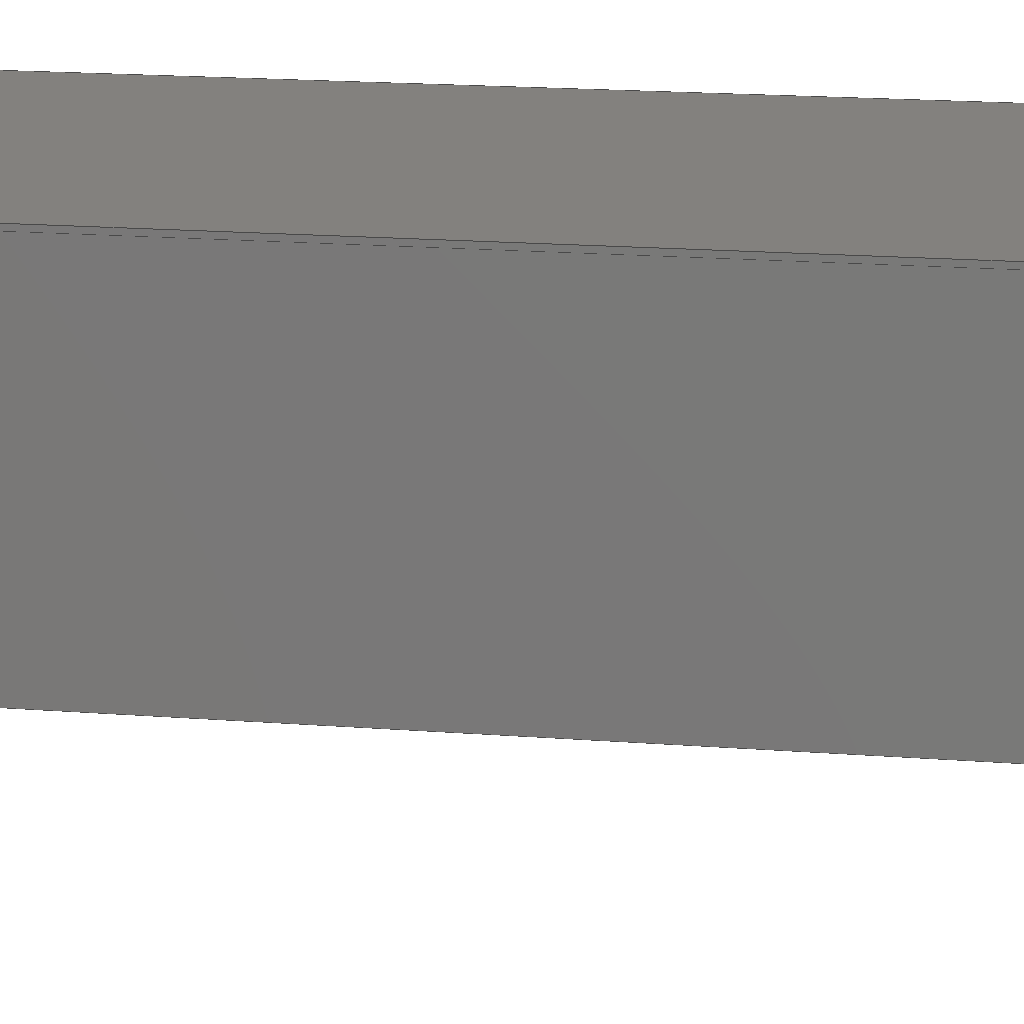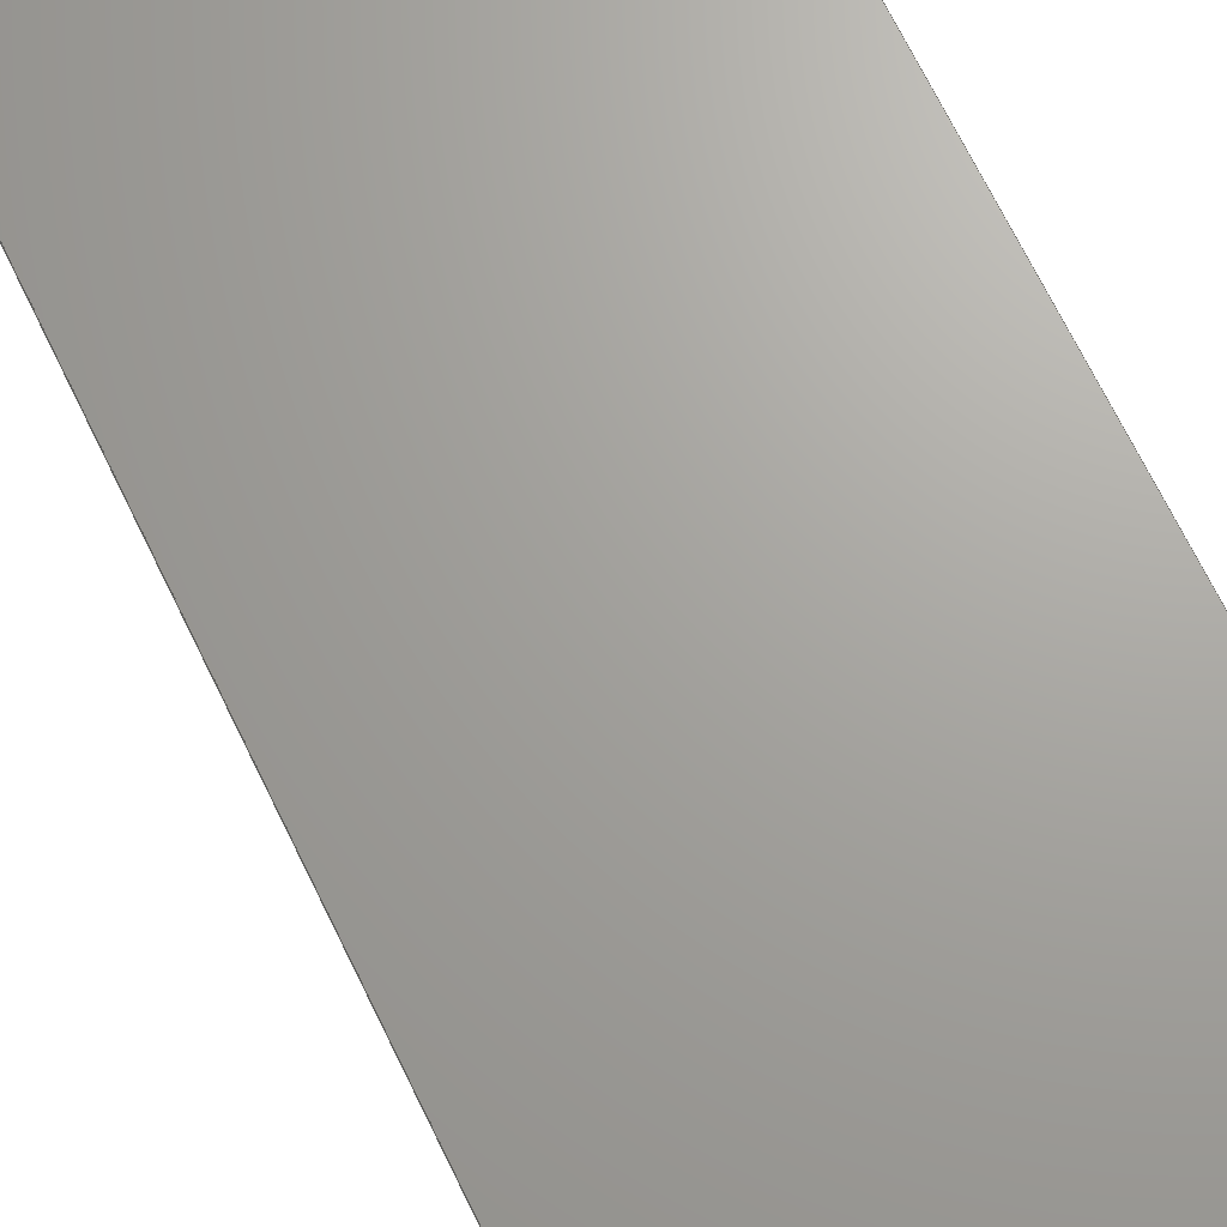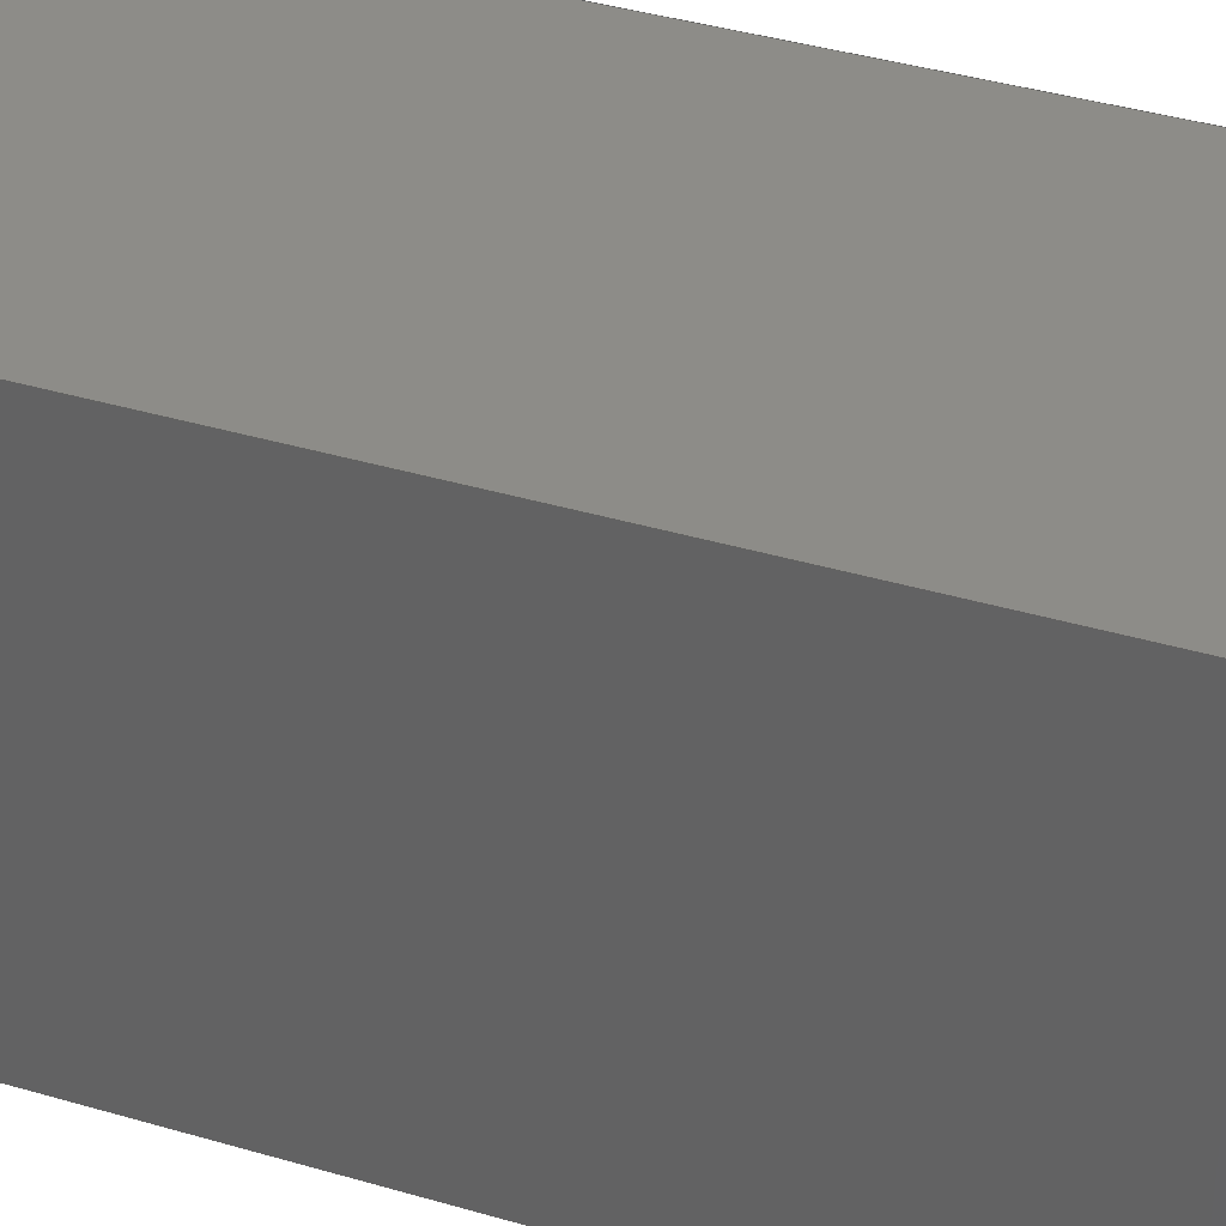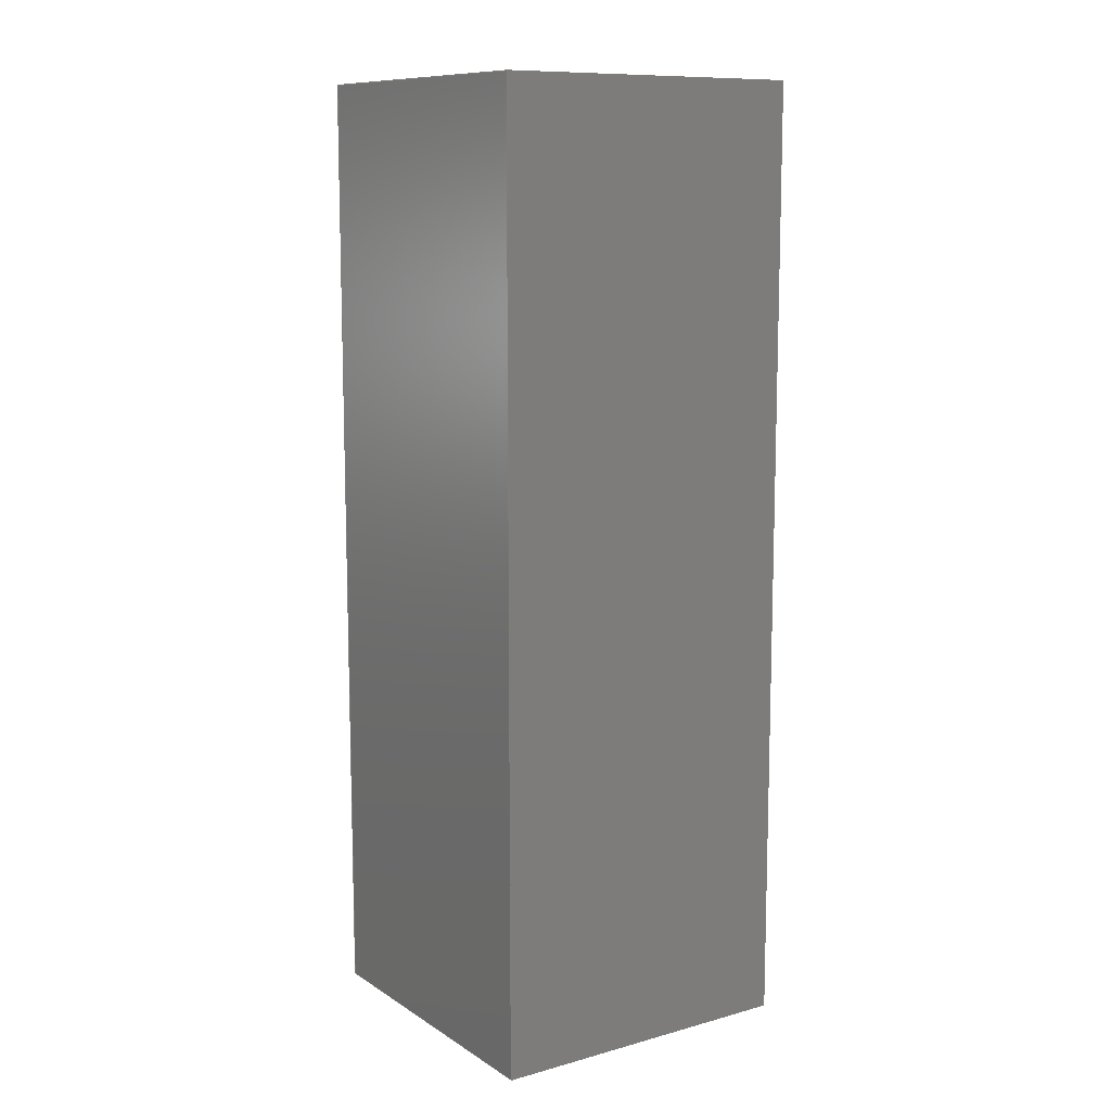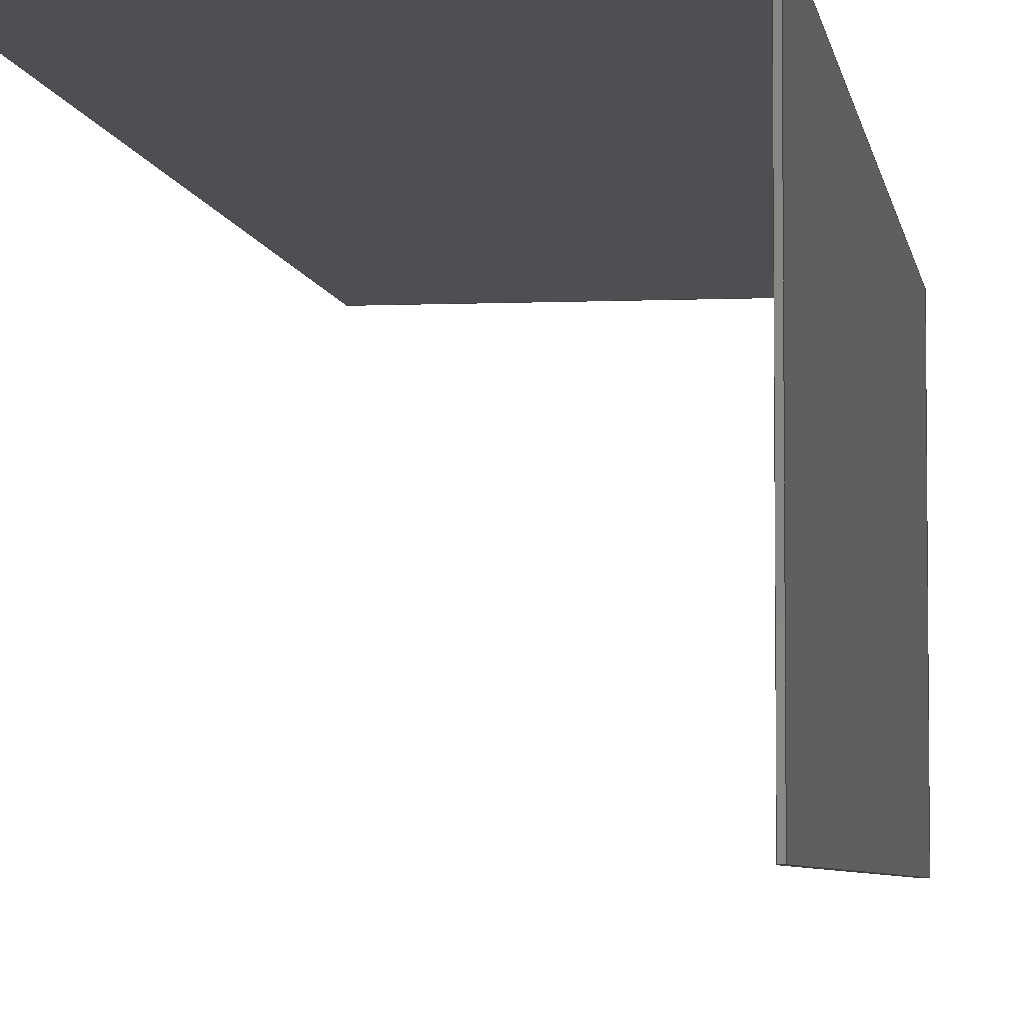
<metadata>
{"format":"step","ext":"stp","renderer":"f3d","projection":"perspective","resolution":1024,"background":"white","views":[{"elev":16.3,"azim":99.5,"up":"+Y"},{"elev":68.0,"azim":154.3,"up":"+Y"},{"elev":35.3,"azim":-68.0,"up":"+Y"},{"elev":10.7,"azim":-124.0,"up":"+Z"},{"elev":-4.8,"azim":-172.0,"up":"+Y"}]}
</metadata>
<code>
ISO-10303-21;
DATA;
#1=DIRECTION('',(1,0,0));
#2=VECTOR('',#1,0.5);
#3=CARTESIAN_POINT('',(0,0,0));
#4=LINE('',#3,#2);
#5=DIRECTION('',(0,1,0));
#6=VECTOR('',#5,49.5);
#7=CARTESIAN_POINT('',(0.5,0,0));
#8=LINE('',#7,#6);
#9=DIRECTION('',(1,0,0));
#10=VECTOR('',#9,49.5);
#11=CARTESIAN_POINT('',(0.5,49.5,0));
#12=LINE('',#11,#10);
#13=DIRECTION('',(0,1,0));
#14=VECTOR('',#13,0.5);
#15=CARTESIAN_POINT('',(50,49.5,0));
#16=LINE('',#15,#14);
#17=DIRECTION('',(-1,0,0));
#18=VECTOR('',#17,50);
#19=CARTESIAN_POINT('',(50,50,0));
#20=LINE('',#19,#18);
#21=DIRECTION('',(0,-1,0));
#22=VECTOR('',#21,50);
#23=CARTESIAN_POINT('',(0,50,0));
#24=LINE('',#23,#22);
#25=DIRECTION('',(0,0,1));
#26=VECTOR('',#25,150);
#27=CARTESIAN_POINT('',(0,0,0));
#28=LINE('',#27,#26);
#29=DIRECTION('',(0,0,1));
#30=VECTOR('',#29,150);
#31=CARTESIAN_POINT('',(0,50,0));
#32=LINE('',#31,#30);
#33=DIRECTION('',(0,0,1));
#34=VECTOR('',#33,150);
#35=CARTESIAN_POINT('',(50,50,0));
#36=LINE('',#35,#34);
#37=DIRECTION('',(0,0,1));
#38=VECTOR('',#37,150);
#39=CARTESIAN_POINT('',(50,49.5,0));
#40=LINE('',#39,#38);
#41=DIRECTION('',(0,0,1));
#42=VECTOR('',#41,150);
#43=CARTESIAN_POINT('',(0.5,49.5,0));
#44=LINE('',#43,#42);
#45=DIRECTION('',(0,0,1));
#46=VECTOR('',#45,150);
#47=CARTESIAN_POINT('',(0.5,0,0));
#48=LINE('',#47,#46);
#49=DIRECTION('',(1,0,0));
#50=VECTOR('',#49,0.5);
#51=CARTESIAN_POINT('',(0,0,150));
#52=LINE('',#51,#50);
#53=DIRECTION('',(0,-1,0));
#54=VECTOR('',#53,50);
#55=CARTESIAN_POINT('',(0,50,150));
#56=LINE('',#55,#54);
#57=DIRECTION('',(-1,0,0));
#58=VECTOR('',#57,50);
#59=CARTESIAN_POINT('',(50,50,150));
#60=LINE('',#59,#58);
#61=DIRECTION('',(0,1,0));
#62=VECTOR('',#61,0.5);
#63=CARTESIAN_POINT('',(50,49.5,150));
#64=LINE('',#63,#62);
#65=DIRECTION('',(1,0,0));
#66=VECTOR('',#65,49.5);
#67=CARTESIAN_POINT('',(0.5,49.5,150));
#68=LINE('',#67,#66);
#69=DIRECTION('',(0,1,0));
#70=VECTOR('',#69,49.5);
#71=CARTESIAN_POINT('',(0.5,0,150));
#72=LINE('',#71,#70);
#73=CARTESIAN_POINT('',(0,0,0));
#74=CARTESIAN_POINT('',(0.5,0,0));
#75=VERTEX_POINT('',#73);
#76=VERTEX_POINT('',#74);
#77=CARTESIAN_POINT('',(0.5,49.5,0));
#78=VERTEX_POINT('',#77);
#79=CARTESIAN_POINT('',(50,49.5,0));
#80=VERTEX_POINT('',#79);
#81=CARTESIAN_POINT('',(50,50,0));
#82=VERTEX_POINT('',#81);
#83=CARTESIAN_POINT('',(0,50,0));
#84=VERTEX_POINT('',#83);
#85=CARTESIAN_POINT('',(0,0,150));
#86=CARTESIAN_POINT('',(0.5,0,150));
#87=VERTEX_POINT('',#85);
#88=VERTEX_POINT('',#86);
#89=CARTESIAN_POINT('',(0.5,49.5,150));
#90=VERTEX_POINT('',#89);
#91=CARTESIAN_POINT('',(50,49.5,150));
#92=VERTEX_POINT('',#91);
#93=CARTESIAN_POINT('',(50,50,150));
#94=VERTEX_POINT('',#93);
#95=CARTESIAN_POINT('',(0,50,150));
#96=VERTEX_POINT('',#95);
#97=CARTESIAN_POINT('',(0,0,0));
#98=DIRECTION('',(0,0,1));
#99=DIRECTION('',(0,-1,0));
#100=AXIS2_PLACEMENT_3D('',#97,#98,#99);
#101=PLANE('',#100);
#102=ORIENTED_EDGE('',*,*,#239,.T.);
#103=ORIENTED_EDGE('',*,*,#240,.T.);
#104=ORIENTED_EDGE('',*,*,#241,.T.);
#105=ORIENTED_EDGE('',*,*,#242,.T.);
#106=ORIENTED_EDGE('',*,*,#243,.T.);
#107=ORIENTED_EDGE('',*,*,#244,.T.);
#108=EDGE_LOOP('',(#102,#103,#104,#105,#106,#107));
#109=FACE_OUTER_BOUND('',#108,.F.);
#110=ADVANCED_FACE('',(#109),#101,.F.);
#111=CARTESIAN_POINT('',(0,0,0));
#112=DIRECTION('',(0,-1,0));
#113=DIRECTION('',(1,0,0));
#114=AXIS2_PLACEMENT_3D('',#111,#112,#113);
#115=PLANE('',#114);
#116=ORIENTED_EDGE('',*,*,#239,.F.);
#117=ORIENTED_EDGE('',*,*,#245,.T.);
#118=ORIENTED_EDGE('',*,*,#246,.T.);
#119=ORIENTED_EDGE('',*,*,#247,.F.);
#120=EDGE_LOOP('',(#116,#117,#118,#119));
#121=FACE_OUTER_BOUND('',#120,.F.);
#122=ADVANCED_FACE('',(#121),#115,.T.);
#123=CARTESIAN_POINT('',(0,50,0));
#124=DIRECTION('',(-1,0,0));
#125=DIRECTION('',(0,-1,0));
#126=AXIS2_PLACEMENT_3D('',#123,#124,#125);
#127=PLANE('',#126);
#128=ORIENTED_EDGE('',*,*,#244,.F.);
#129=ORIENTED_EDGE('',*,*,#248,.T.);
#130=ORIENTED_EDGE('',*,*,#249,.T.);
#131=ORIENTED_EDGE('',*,*,#245,.F.);
#132=EDGE_LOOP('',(#128,#129,#130,#131));
#133=FACE_OUTER_BOUND('',#132,.F.);
#134=ADVANCED_FACE('',(#133),#127,.T.);
#135=CARTESIAN_POINT('',(50,50,0));
#136=DIRECTION('',(0,1,0));
#137=DIRECTION('',(-1,0,0));
#138=AXIS2_PLACEMENT_3D('',#135,#136,#137);
#139=PLANE('',#138);
#140=ORIENTED_EDGE('',*,*,#243,.F.);
#141=ORIENTED_EDGE('',*,*,#250,.T.);
#142=ORIENTED_EDGE('',*,*,#251,.T.);
#143=ORIENTED_EDGE('',*,*,#248,.F.);
#144=EDGE_LOOP('',(#140,#141,#142,#143));
#145=FACE_OUTER_BOUND('',#144,.F.);
#146=ADVANCED_FACE('',(#145),#139,.T.);
#147=CARTESIAN_POINT('',(50,49.5,0));
#148=DIRECTION('',(1,0,0));
#149=DIRECTION('',(0,1,0));
#150=AXIS2_PLACEMENT_3D('',#147,#148,#149);
#151=PLANE('',#150);
#152=ORIENTED_EDGE('',*,*,#242,.F.);
#153=ORIENTED_EDGE('',*,*,#252,.T.);
#154=ORIENTED_EDGE('',*,*,#253,.T.);
#155=ORIENTED_EDGE('',*,*,#250,.F.);
#156=EDGE_LOOP('',(#152,#153,#154,#155));
#157=FACE_OUTER_BOUND('',#156,.F.);
#158=ADVANCED_FACE('',(#157),#151,.T.);
#159=CARTESIAN_POINT('',(0.5,49.5,0));
#160=DIRECTION('',(0,-1,0));
#161=DIRECTION('',(1,0,0));
#162=AXIS2_PLACEMENT_3D('',#159,#160,#161);
#163=PLANE('',#162);
#164=ORIENTED_EDGE('',*,*,#241,.F.);
#165=ORIENTED_EDGE('',*,*,#254,.T.);
#166=ORIENTED_EDGE('',*,*,#255,.T.);
#167=ORIENTED_EDGE('',*,*,#252,.F.);
#168=EDGE_LOOP('',(#164,#165,#166,#167));
#169=FACE_OUTER_BOUND('',#168,.F.);
#170=ADVANCED_FACE('',(#169),#163,.T.);
#171=CARTESIAN_POINT('',(0.5,0,0));
#172=DIRECTION('',(1,0,0));
#173=DIRECTION('',(0,1,0));
#174=AXIS2_PLACEMENT_3D('',#171,#172,#173);
#175=PLANE('',#174);
#176=ORIENTED_EDGE('',*,*,#240,.F.);
#177=ORIENTED_EDGE('',*,*,#247,.T.);
#178=ORIENTED_EDGE('',*,*,#256,.T.);
#179=ORIENTED_EDGE('',*,*,#254,.F.);
#180=EDGE_LOOP('',(#176,#177,#178,#179));
#181=FACE_OUTER_BOUND('',#180,.F.);
#182=ADVANCED_FACE('',(#181),#175,.T.);
#183=CARTESIAN_POINT('',(0,0,150));
#184=DIRECTION('',(0,0,1));
#185=DIRECTION('',(0,-1,0));
#186=AXIS2_PLACEMENT_3D('',#183,#184,#185);
#187=PLANE('',#186);
#188=ORIENTED_EDGE('',*,*,#246,.F.);
#189=ORIENTED_EDGE('',*,*,#249,.F.);
#190=ORIENTED_EDGE('',*,*,#251,.F.);
#191=ORIENTED_EDGE('',*,*,#253,.F.);
#192=ORIENTED_EDGE('',*,*,#255,.F.);
#193=ORIENTED_EDGE('',*,*,#256,.F.);
#194=EDGE_LOOP('',(#188,#189,#190,#191,#192,#193));
#195=FACE_OUTER_BOUND('',#194,.F.);
#196=ADVANCED_FACE('',(#195),#187,.T.);
#197=DIMENSIONAL_EXPONENTS(0,0,0,0,0,0,0);
#198=PLANE_ANGLE_MEASURE_WITH_UNIT(PLANE_ANGLE_MEASURE(0.01745),#260);
#199=(CONVERSION_BASED_UNIT('DEGREE',#198)NAMED_UNIT(*)PLANE_ANGLE_UNIT());
#200=UNCERTAINTY_MEASURE_WITH_UNIT(LENGTH_MEASURE(9.906e-06),#259,'closure',
'Maximum model space distance between geometric entities at asserted connectivities');
#201=(GEOMETRIC_REPRESENTATION_CONTEXT(3)GLOBAL_UNCERTAINTY_ASSIGNED_CONTEXT((
#200))GLOBAL_UNIT_ASSIGNED_CONTEXT((#259,#199,#261))REPRESENTATION_CONTEXT
('ID1','3'));
#202=APPLICATION_CONTEXT(
'CONFIGURATION CONTROLLED 3D DESIGNS OF MECHANICAL PARTS AND ASSEMBLIES');
#203=APPLICATION_PROTOCOL_DEFINITION('international standard',
'config_control_design',1994,#202);
#204=DESIGN_CONTEXT('',#202,'design');
#205=MECHANICAL_CONTEXT('',#202,'mechanical');
#206=PRODUCT('PRT0001','PRT0001','NOT SPECIFIED',(#205));
#207=PRODUCT_DEFINITION_FORMATION_WITH_SPECIFIED_SOURCE('1','LAST_VERSION',#206,
.MADE.);
#208=PRODUCT_CATEGORY('part','');
#209=PRODUCT_RELATED_PRODUCT_CATEGORY('detail','',(#206));
#210=PRODUCT_CATEGORY_RELATIONSHIP('','',#208,#209);
#211=SECURITY_CLASSIFICATION_LEVEL('unclassified');
#212=SECURITY_CLASSIFICATION('','',#211);
#213=CC_DESIGN_SECURITY_CLASSIFICATION(#212,(#207));
#214=APPROVAL_STATUS('approved');
#215=APPROVAL(#214,'');
#216=CC_DESIGN_APPROVAL(#215,(#212,#207,#263));
#217=CALENDAR_DATE(123,31,1);
#218=COORDINATED_UNIVERSAL_TIME_OFFSET(6,0,.BEHIND.);
#219=LOCAL_TIME(11,11,18,#218);
#220=DATE_AND_TIME(#217,#219);
#221=APPROVAL_DATE_TIME(#220,#215);
#222=DATE_TIME_ROLE('creation_date');
#223=CC_DESIGN_DATE_AND_TIME_ASSIGNMENT(#220,#222,(#263));
#224=DATE_TIME_ROLE('classification_date');
#225=CC_DESIGN_DATE_AND_TIME_ASSIGNMENT(#220,#224,(#212));
#226=PERSON('UNSPECIFIED','UNSPECIFIED',$,$,$,$);
#227=ORGANIZATION('UNSPECIFIED','UNSPECIFIED','UNSPECIFIED');
#228=PERSON_AND_ORGANIZATION(#226,#227);
#229=APPROVAL_ROLE('approver');
#230=APPROVAL_PERSON_ORGANIZATION(#228,#215,#229);
#231=PERSON_AND_ORGANIZATION_ROLE('creator');
#232=CC_DESIGN_PERSON_AND_ORGANIZATION_ASSIGNMENT(#228,#231,(#207,#263));
#233=PERSON_AND_ORGANIZATION_ROLE('design_supplier');
#234=CC_DESIGN_PERSON_AND_ORGANIZATION_ASSIGNMENT(#228,#233,(#207));
#235=PERSON_AND_ORGANIZATION_ROLE('classification_officer');
#236=CC_DESIGN_PERSON_AND_ORGANIZATION_ASSIGNMENT(#228,#235,(#212));
#237=PERSON_AND_ORGANIZATION_ROLE('design_owner');
#238=CC_DESIGN_PERSON_AND_ORGANIZATION_ASSIGNMENT(#228,#237,(#206));
#239=EDGE_CURVE('',#75,#76,#4,.T.);
#240=EDGE_CURVE('',#76,#78,#8,.T.);
#241=EDGE_CURVE('',#78,#80,#12,.T.);
#242=EDGE_CURVE('',#80,#82,#16,.T.);
#243=EDGE_CURVE('',#82,#84,#20,.T.);
#244=EDGE_CURVE('',#84,#75,#24,.T.);
#245=EDGE_CURVE('',#75,#87,#28,.T.);
#246=EDGE_CURVE('',#87,#88,#52,.T.);
#247=EDGE_CURVE('',#76,#88,#48,.T.);
#248=EDGE_CURVE('',#84,#96,#32,.T.);
#249=EDGE_CURVE('',#96,#87,#56,.T.);
#250=EDGE_CURVE('',#82,#94,#36,.T.);
#251=EDGE_CURVE('',#94,#96,#60,.T.);
#252=EDGE_CURVE('',#80,#92,#40,.T.);
#253=EDGE_CURVE('',#92,#94,#64,.T.);
#254=EDGE_CURVE('',#78,#90,#44,.T.);
#255=EDGE_CURVE('',#90,#92,#68,.T.);
#256=EDGE_CURVE('',#88,#90,#72,.T.);
#257=CLOSED_SHELL('',(#110,#122,#134,#146,#158,#170,#182,#196));
#258=MANIFOLD_SOLID_BREP('',#257);
#259=(LENGTH_UNIT()NAMED_UNIT(*)SI_UNIT($,.METRE.));
#260=(NAMED_UNIT(*)PLANE_ANGLE_UNIT()SI_UNIT($,.RADIAN.));
#261=(NAMED_UNIT(*)SI_UNIT($,.STERADIAN.)SOLID_ANGLE_UNIT());
#262=ADVANCED_BREP_SHAPE_REPRESENTATION('',(#258),#201);
#263=PRODUCT_DEFINITION('design','',#207,#204);
#264=PRODUCT_DEFINITION_SHAPE('','SHAPE FOR PRT1',#263);
#265=SHAPE_DEFINITION_REPRESENTATION(#264,#262);
ENDSEC;
END-ISO-10303-21;

</code>
